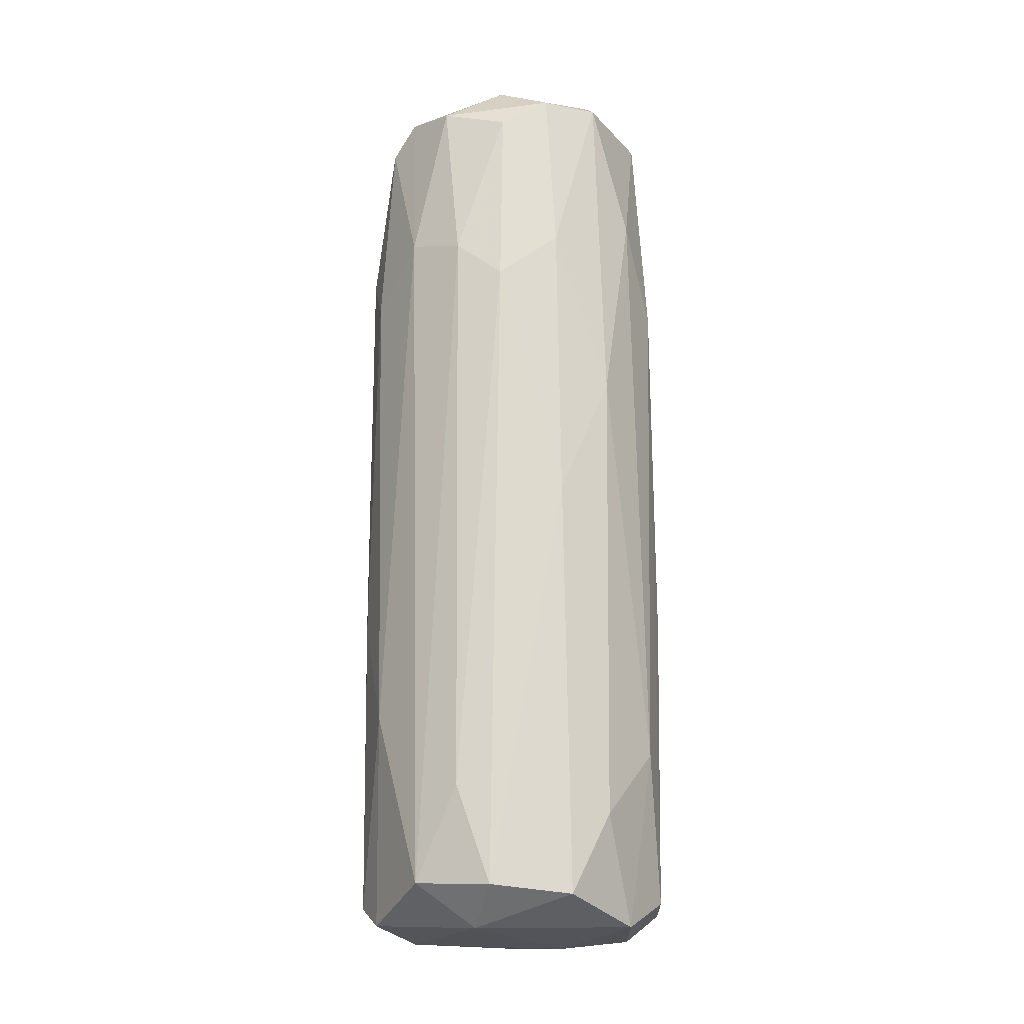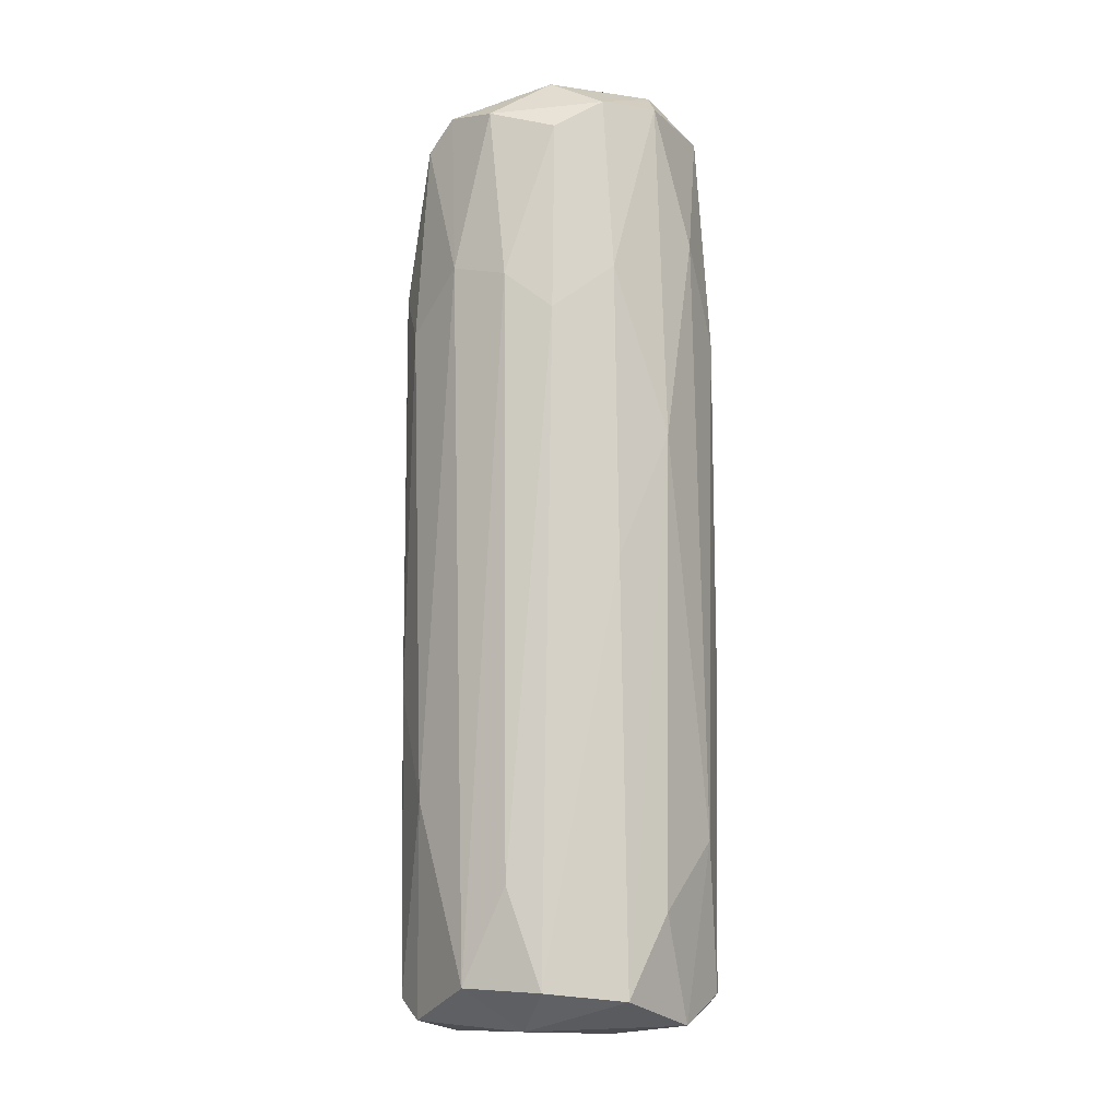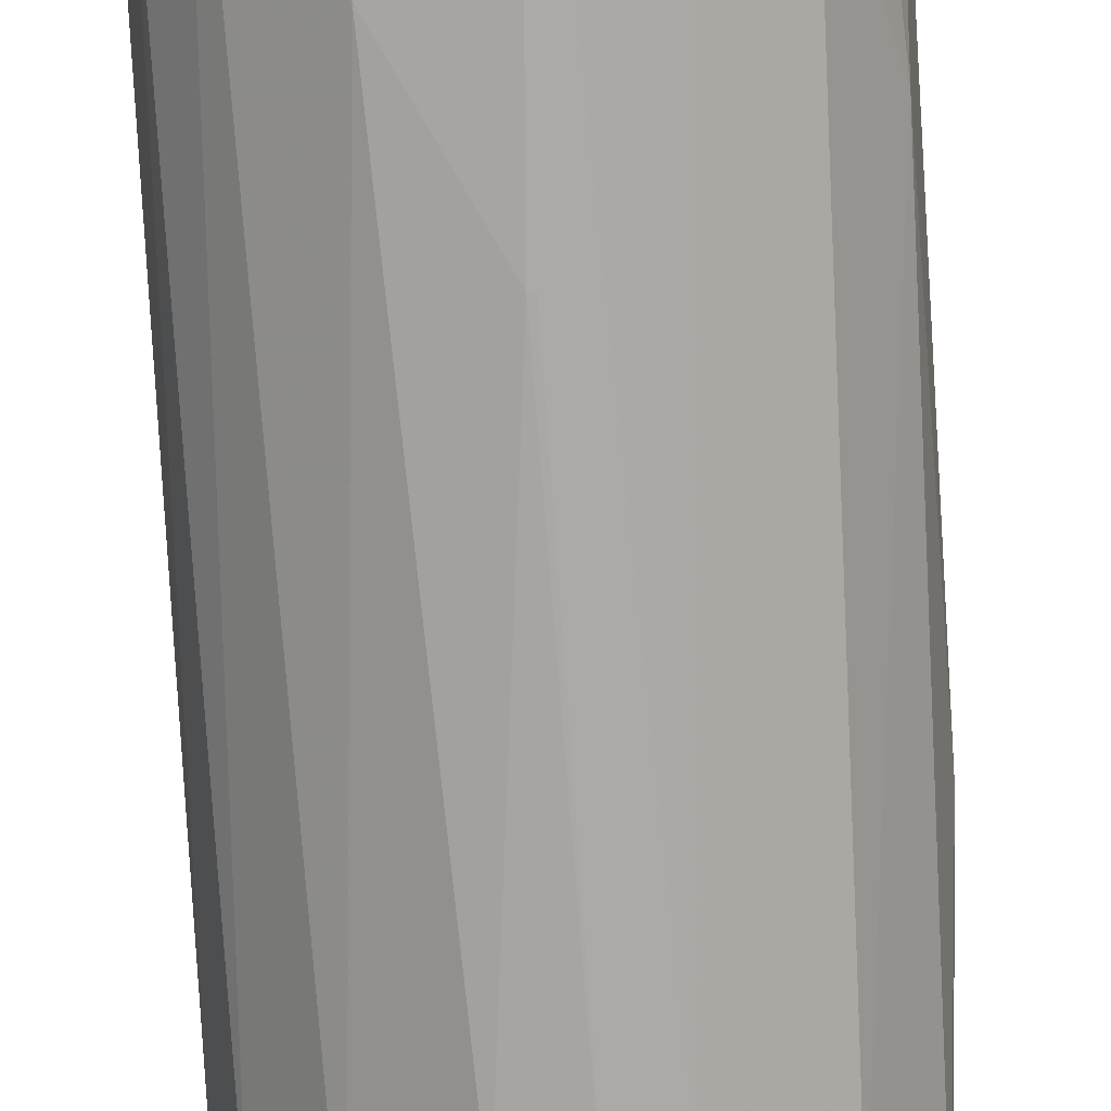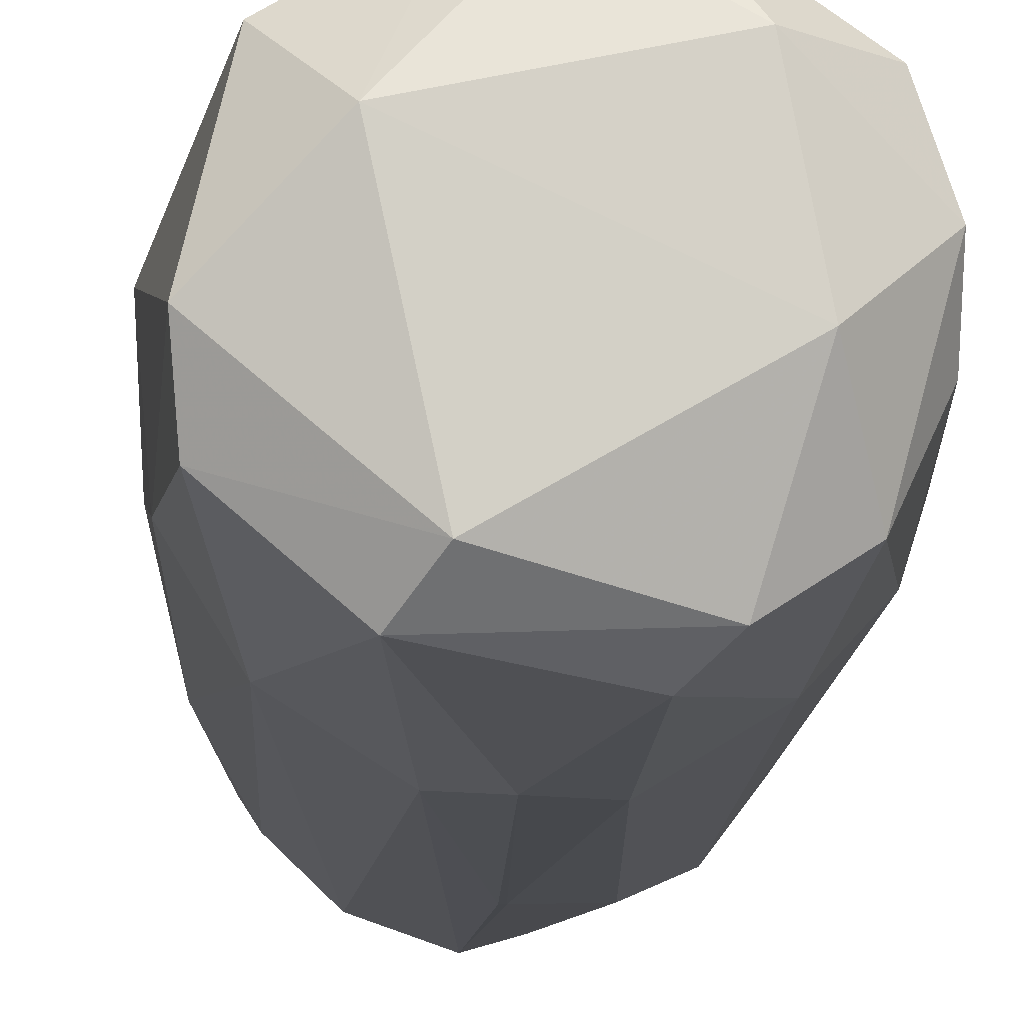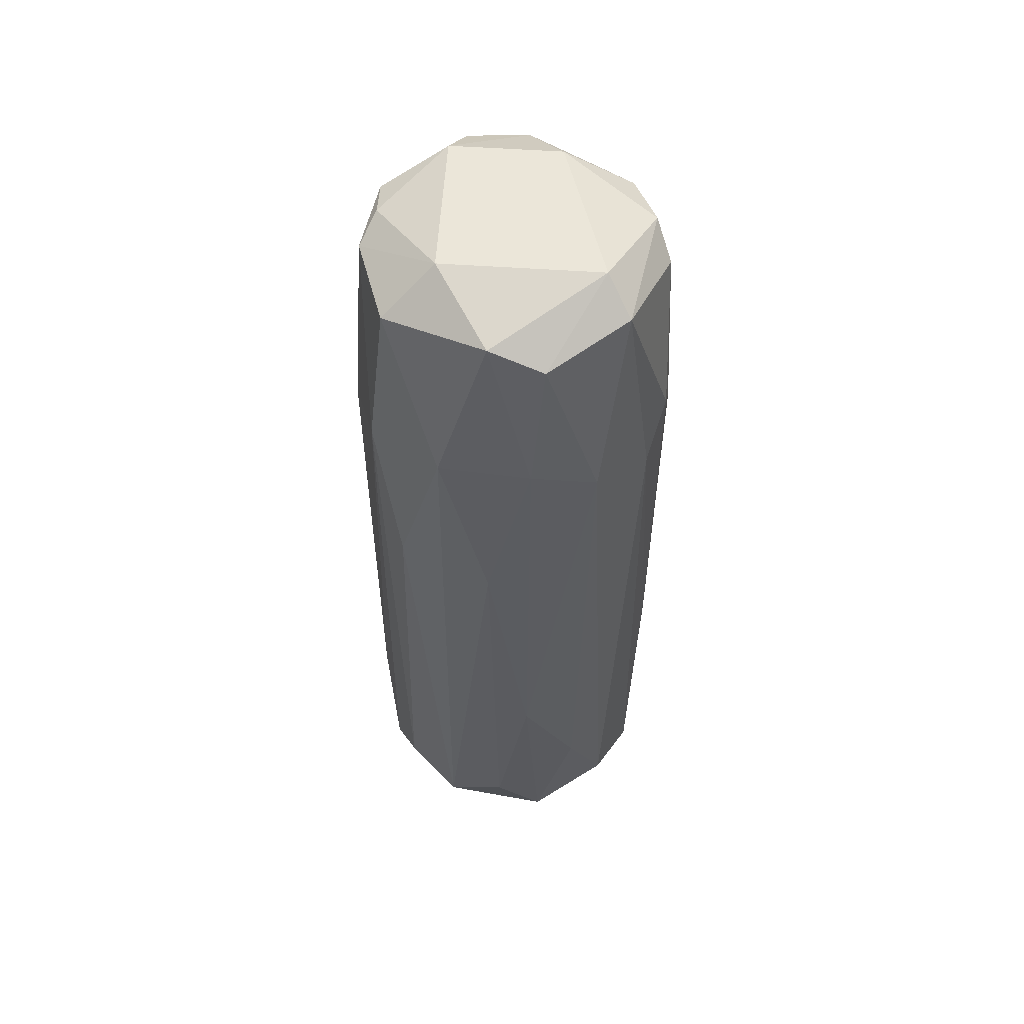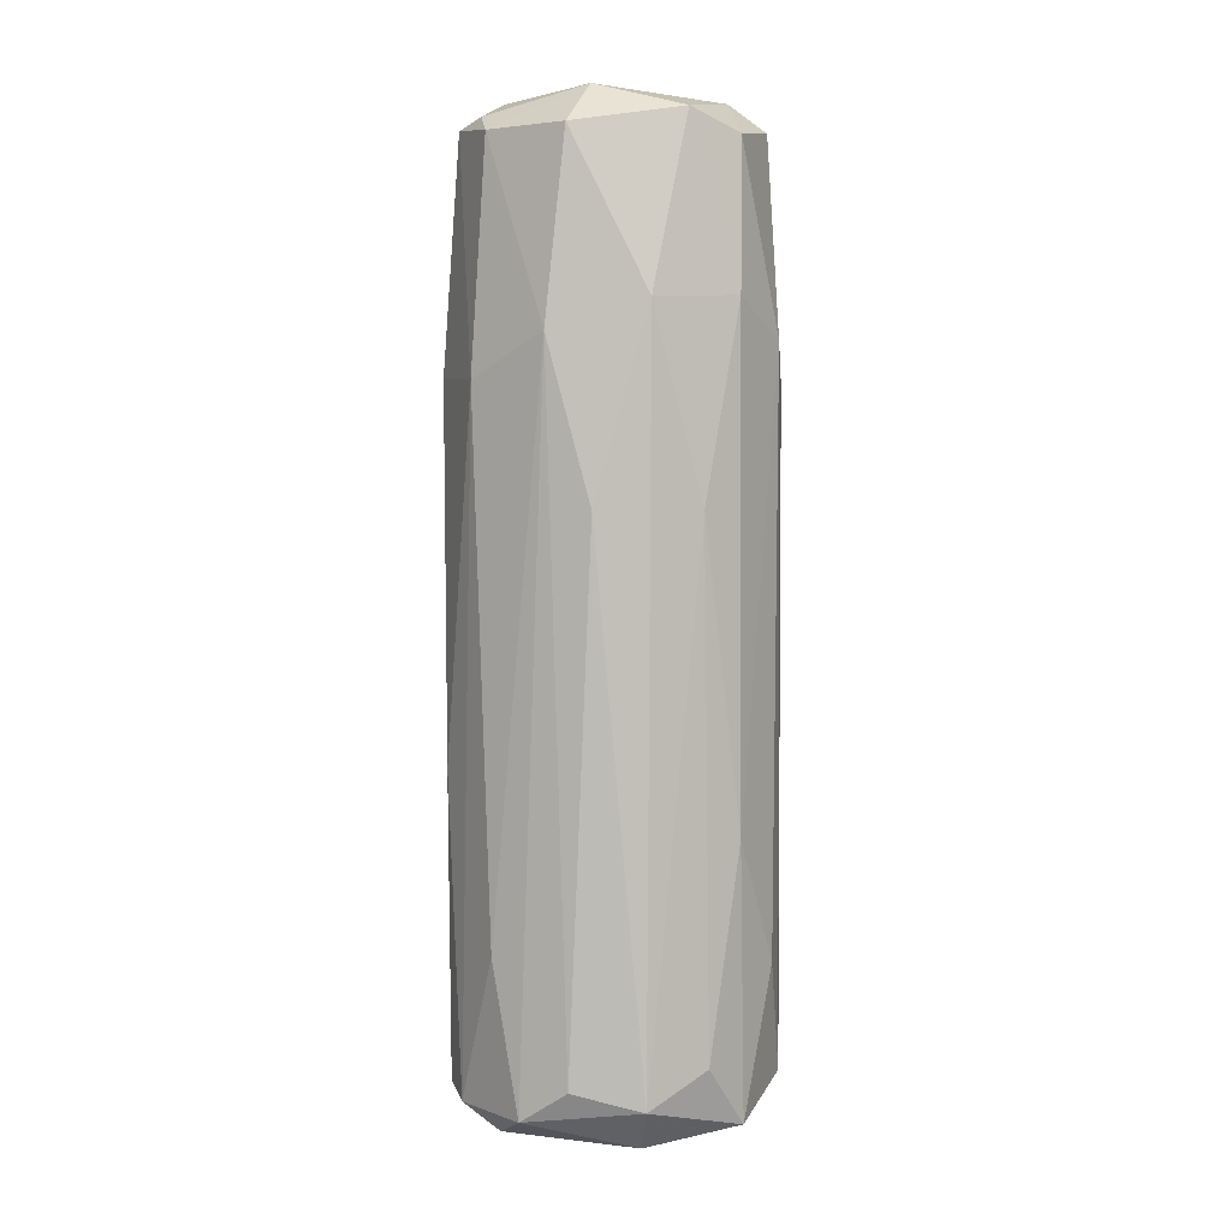
<metadata>
{"format":"obj","ext":"obj","renderer":"f3d","projection":"perspective","resolution":1024,"background":"white","views":[{"elev":-18.7,"azim":82.8,"up":"+Z"},{"elev":-10.6,"azim":80.8,"up":"+Z"},{"elev":-75.2,"azim":-176.5,"up":"+Y"},{"elev":-10.6,"azim":-1.8,"up":"+Y"},{"elev":56.4,"azim":-75.1,"up":"+Z"},{"elev":4.1,"azim":-113.5,"up":"+Z"}]}
</metadata>
<code>
o convex_0
v 0.000318 0.02924 0.1031
v -0.000591 -0.03565 -0.03028
v 0.000318 -0.03565 -0.03028
v -0.000591 0.03472 -0.0979
v -0.03532 -0.003651 0.02454
v 0.0323 -0.006394 0.09398
v 0.03322 0.009132 -0.09698
v -0.02983 -0.01554 -0.1006
v -0.01338 -0.02833 0.1013
v 0.02499 -0.02467 -0.09424
v -0.0271 0.02193 -0.09059
v -0.02435 0.02102 0.09946
v 0.02225 0.0265 0.07114
v 0.01494 -0.02741 0.1013
v -0.0079 0.03472 0.05012
v -0.01704 -0.03015 -0.09426
v -0.02892 -0.01462 0.09856
v 0.01859 0.03015 -0.06315
v 0.02773 0.01736 0.1013
v 0.03139 -0.01736 0.05925
v -0.03441 0.008218 -0.09426
v 0.004885 -0.03198 -0.1016
v 0.008543 -0.03472 0.05105
v -0.02435 -0.02559 0.05835
v -0.03441 0.007304 0.06566
v 0.01128 0.03381 0.05105
v -0.01522 0.01187 0.1086
v -0.005158 0.01279 -0.1052
v 0.03322 -0.009136 -0.09516
v 0.03505 0.00639 0.06109
v 0.03048 0.01918 0.02452
v 0.02133 -0.00548 0.1086
v -0.01887 0.02924 -0.09788
v -0.02435 0.02559 0.05927
v -0.009732 -0.03381 0.05012
v 0.01859 0.02467 -0.1025
v 0.02225 -0.02742 0.06291
v -0.03349 -0.01279 -0.04123
v 0.01311 -0.0329 -0.05494
v 0.02133 -0.01096 -0.1034
v -0.0079 -0.02193 0.1077
v -0.03075 0.01827 0.02454
v 0.008543 0.03106 0.1013
v -0.02618 -0.02376 -0.06865
v 0.03505 -0.007308 0.05105
v 0.01677 0.01827 0.1086
v -0.02983 -0.002737 0.1031
v -0.001507 -0.03565 0.06201
v -0.03258 -0.01279 0.06658
v -0.003333 -0.03472 -0.097
v -0.02801 0.00639 -0.1034
v -0.006991 0.03107 0.09949
v 0.02957 0.01827 -0.0787
v 0.02591 -0.02011 0.09856
v 0.004885 0.03564 -0.02936
v -0.008816 -0.02193 -0.1043
v -0.01338 0.03289 -0.06501
v 0.009452 -0.03198 0.09492
v 0.03139 -0.01645 -0.07322
v -0.03441 -0.00548 -0.08693
v 0.03505 0.007304 -0.003781
v 0.008543 0.03381 -0.09608
v -0.006075 0.02832 -0.1034
v 0.0323 0.004562 0.1004
f 32 54 64
f 9 17 24
f 21 5 25
f 13 18 26
f 18 13 31
f 13 19 31
f 19 30 31
f 21 11 33
f 25 12 34
f 33 11 34
f 9 24 35
f 24 16 35
f 10 20 37
f 22 10 39
f 23 3 39
f 10 37 39
f 37 23 39
f 10 22 40
f 7 29 40
f 29 10 40
f 36 7 40
f 28 36 40
f 9 14 41
f 17 9 41
f 14 32 41
f 32 27 41
f 11 21 42
f 21 25 42
f 34 11 42
f 25 34 42
f 19 13 43
f 13 26 43
f 26 15 43
f 8 16 44
f 16 24 44
f 38 8 44
f 24 38 44
f 6 20 45
f 30 6 45
f 1 27 46
f 27 32 46
f 43 1 46
f 19 43 46
f 12 25 47
f 27 12 47
f 17 41 47
f 41 27 47
f 2 3 48
f 3 23 48
f 35 2 48
f 9 35 48
f 24 17 49
f 25 5 49
f 5 38 49
f 38 24 49
f 47 25 49
f 17 47 49
f 3 2 50
f 16 8 50
f 2 35 50
f 35 16 50
f 39 3 50
f 22 39 50
f 8 21 51
f 21 33 51
f 27 1 52
f 12 27 52
f 34 12 52
f 15 34 52
f 1 43 52
f 43 15 52
f 31 7 53
f 18 31 53
f 36 18 53
f 7 36 53
f 20 6 54
f 32 14 54
f 37 20 54
f 14 37 54
f 4 15 55
f 15 26 55
f 40 22 56
f 28 40 56
f 50 8 56
f 22 50 56
f 8 51 56
f 51 28 56
f 15 4 57
f 4 33 57
f 34 15 57
f 33 34 57
f 14 9 58
f 37 14 58
f 23 37 58
f 9 48 58
f 48 23 58
f 20 10 59
f 10 29 59
f 45 20 59
f 29 45 59
f 21 8 60
f 5 21 60
f 38 5 60
f 8 38 60
f 29 7 61
f 7 31 61
f 31 30 61
f 45 29 61
f 30 45 61
f 26 18 62
f 36 4 62
f 18 36 62
f 4 55 62
f 55 26 62
f 33 4 63
f 4 36 63
f 36 28 63
f 28 51 63
f 51 33 63
f 6 30 64
f 30 19 64
f 19 46 64
f 46 32 64
f 54 6 64

</code>
